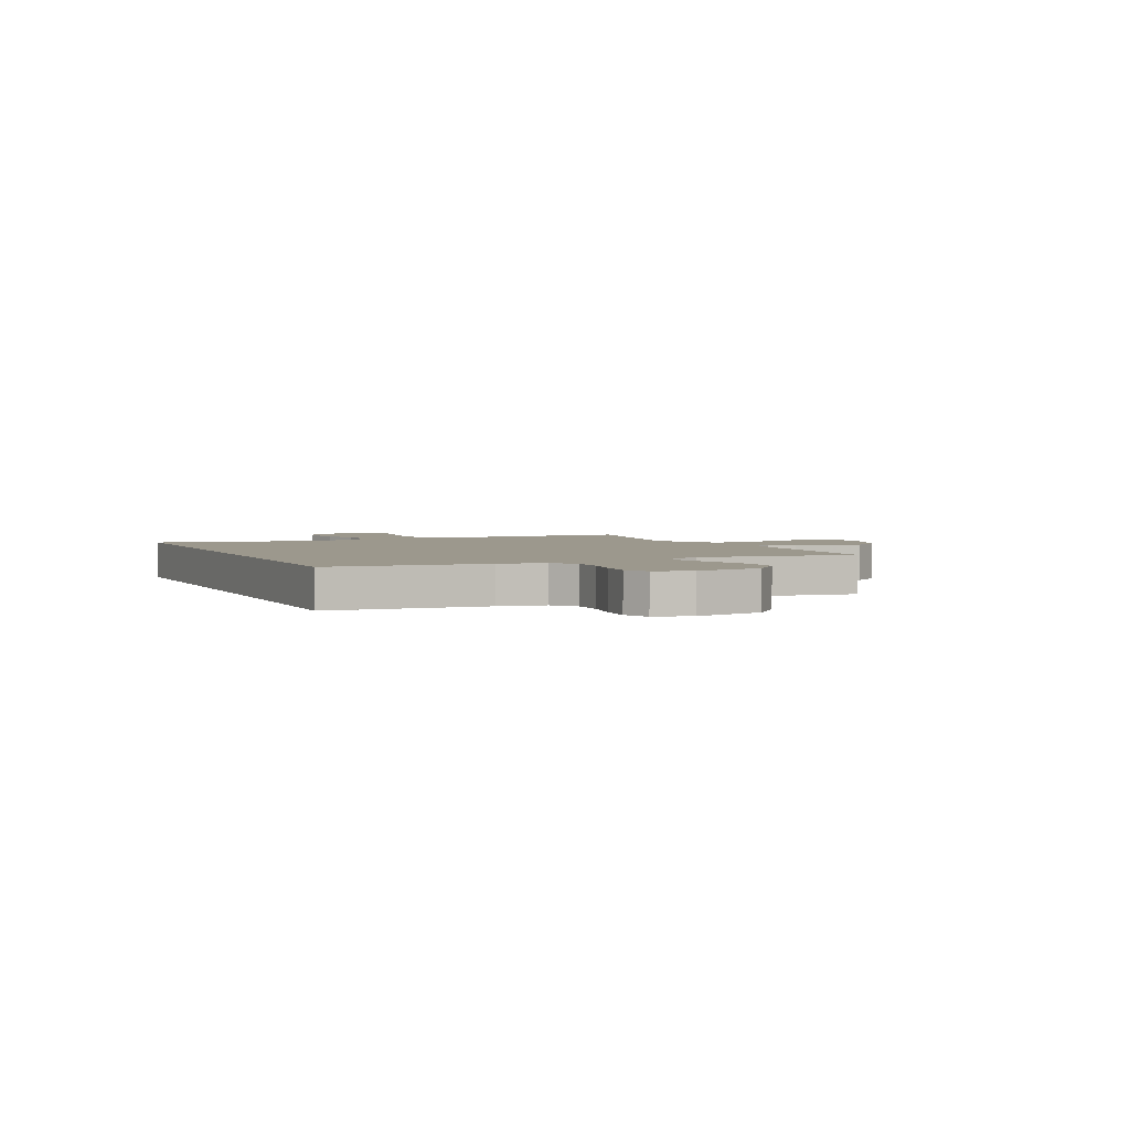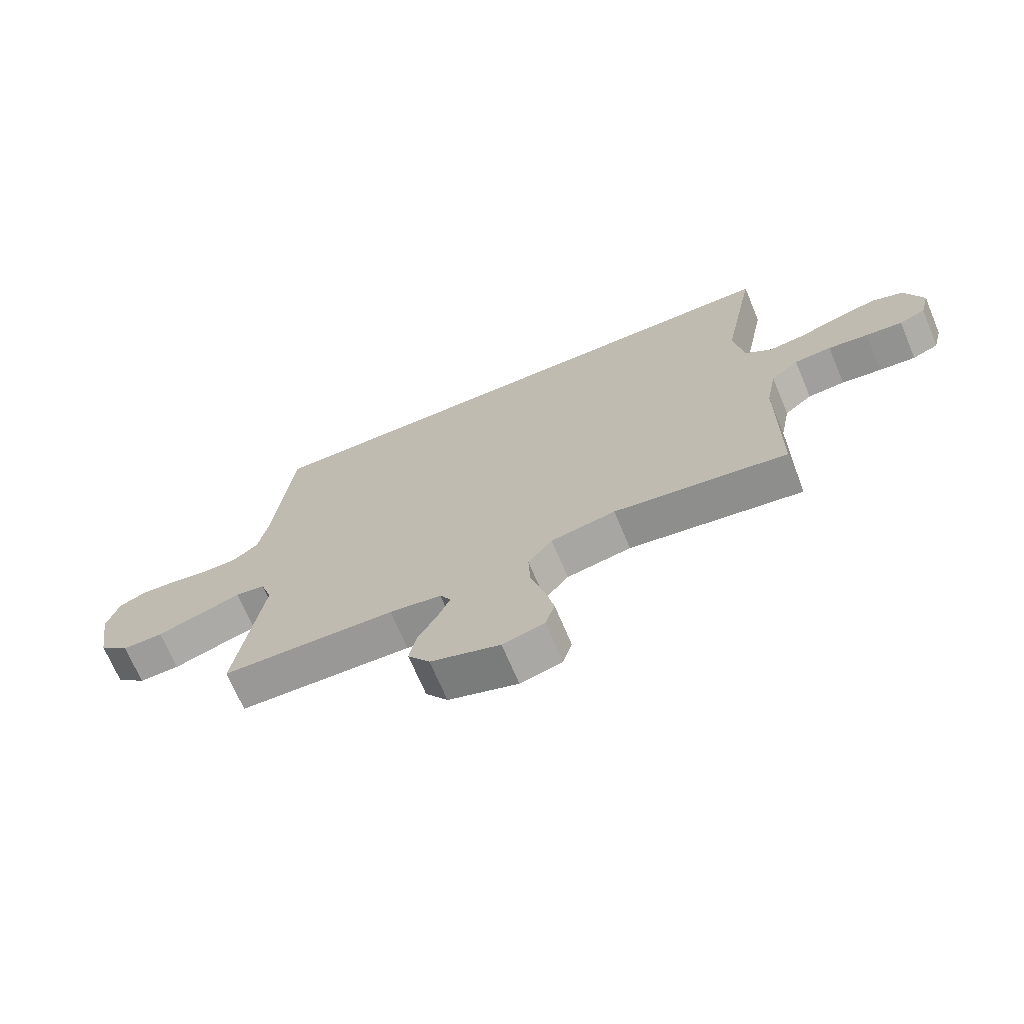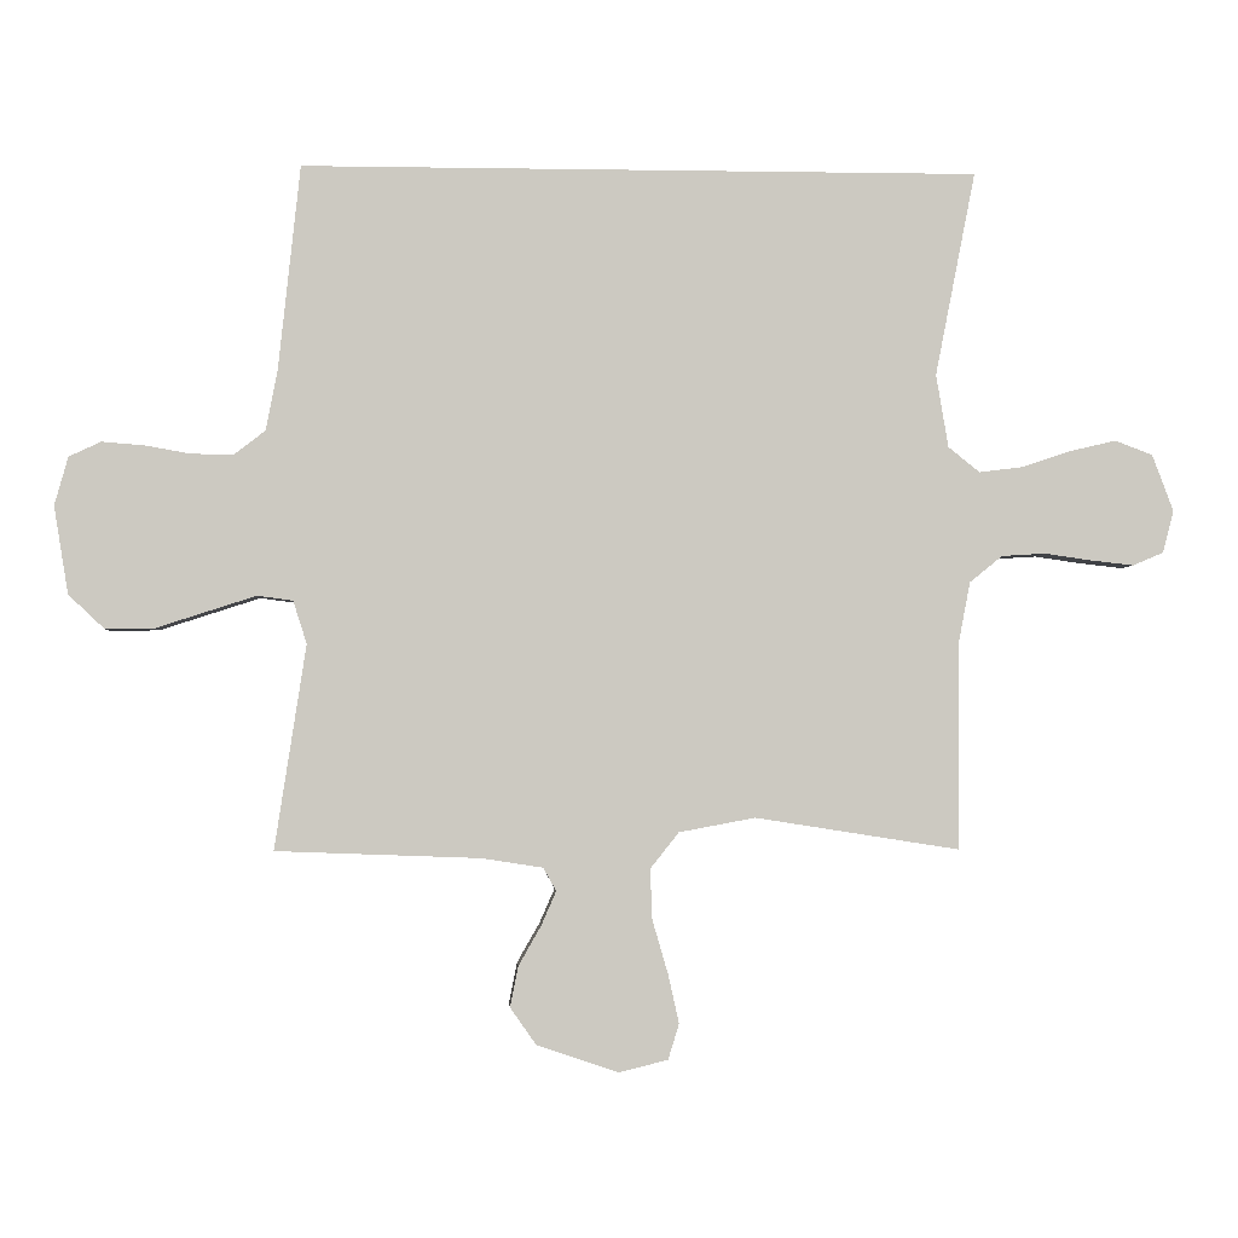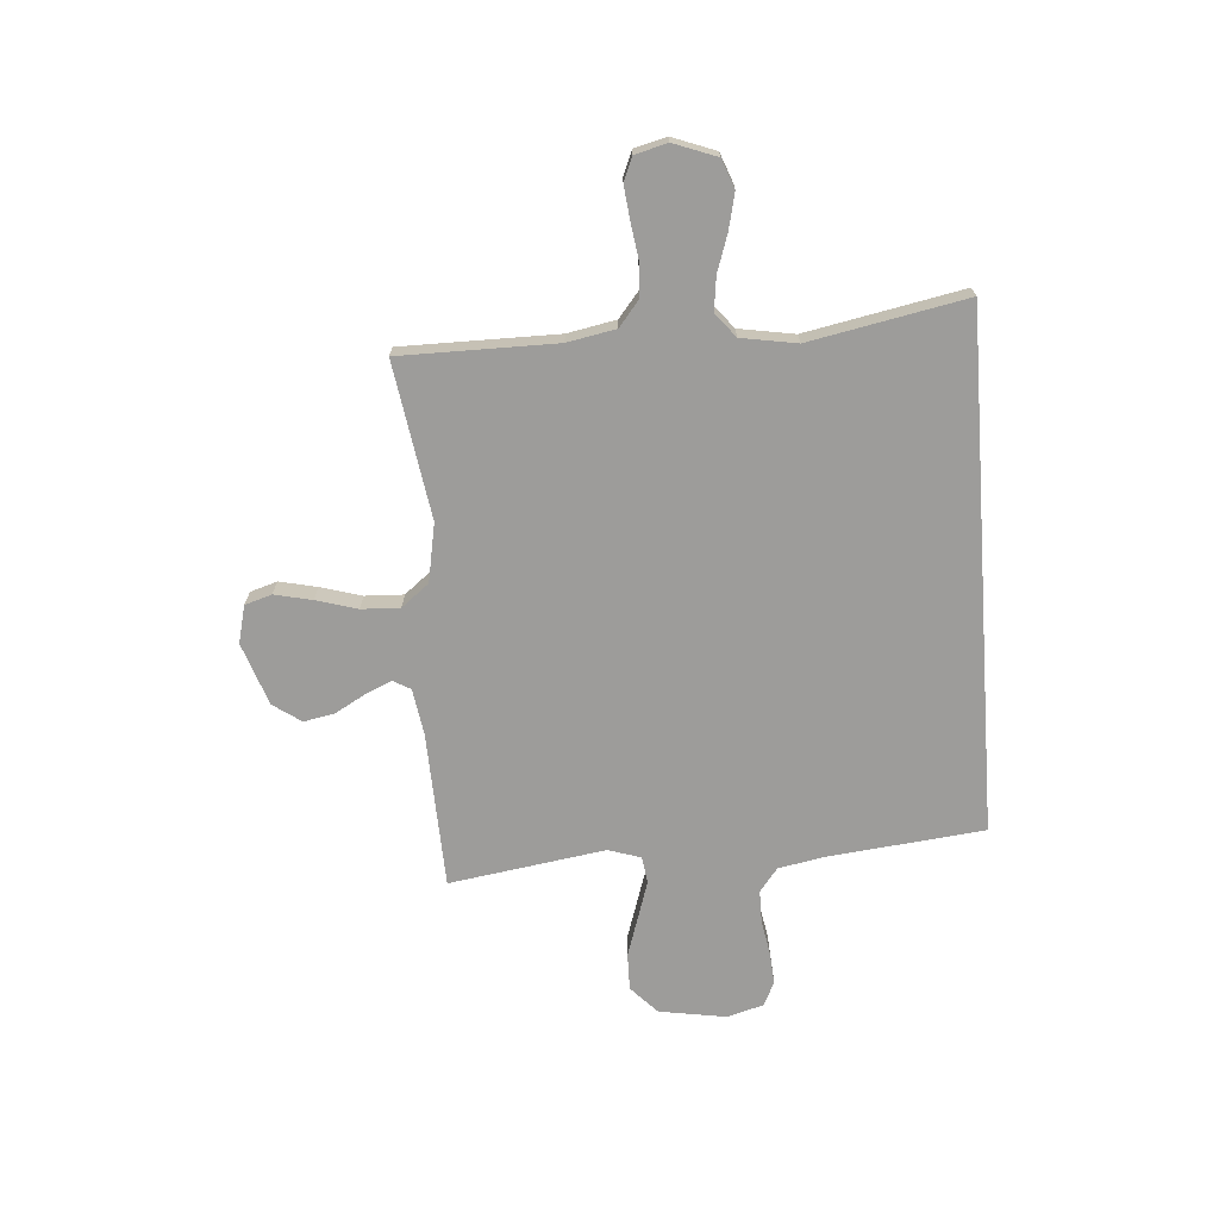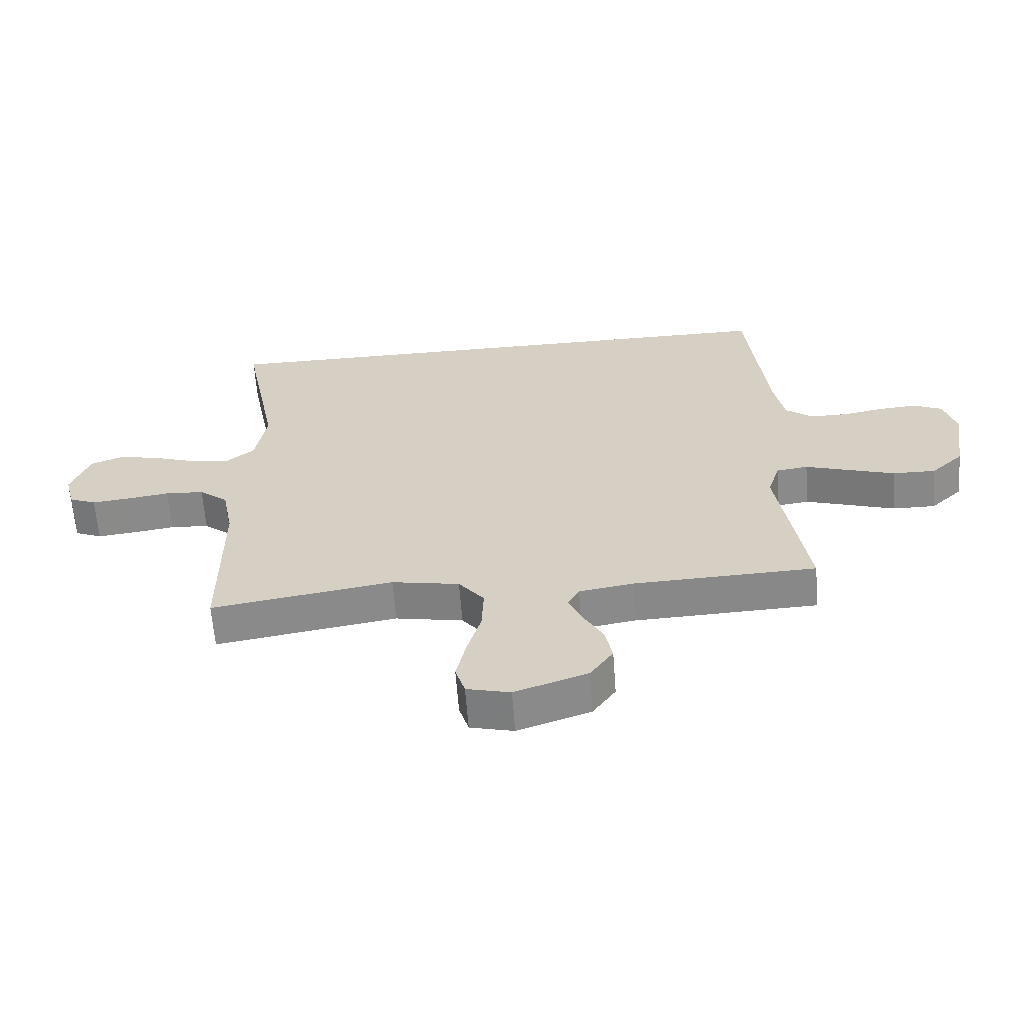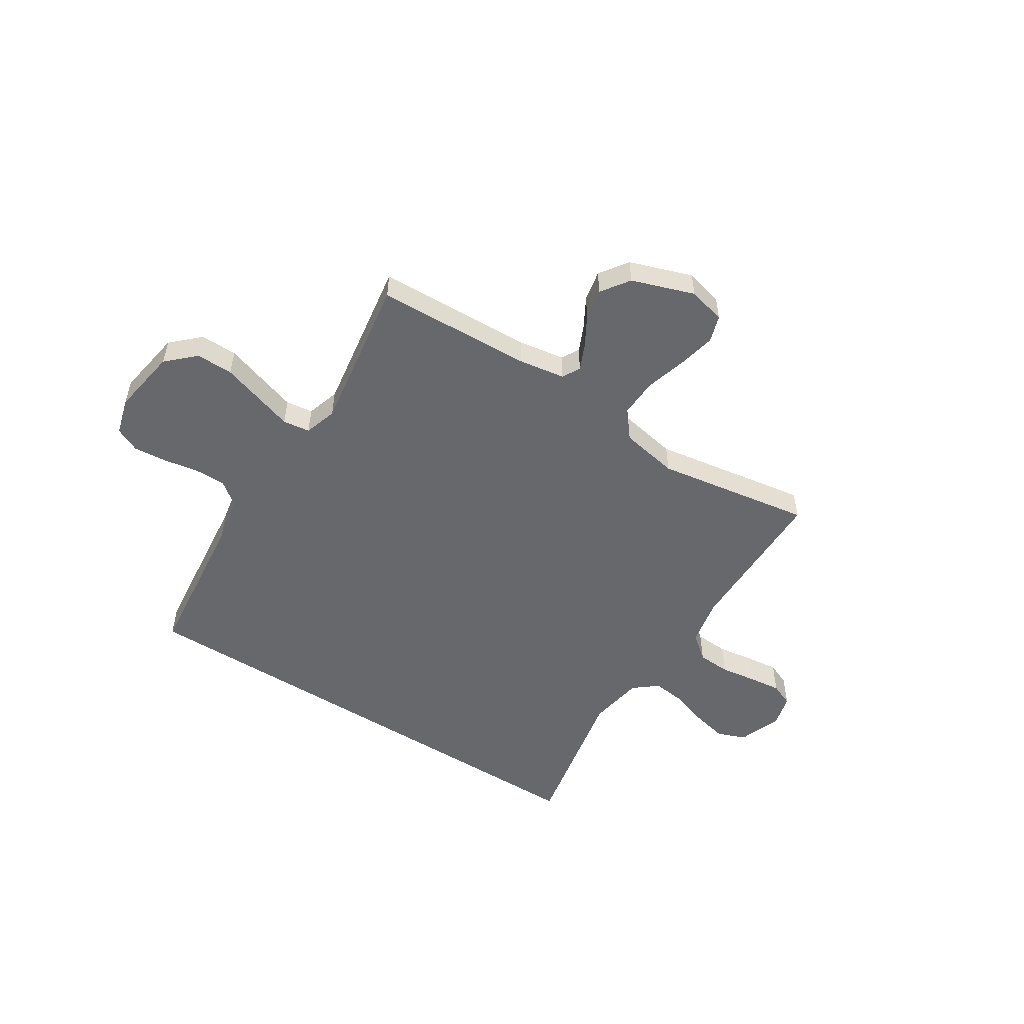
<metadata>
{"format":"obj","ext":"obj","renderer":"f3d","projection":"perspective","resolution":1024,"background":"white","views":[{"elev":3.1,"azim":64.9,"up":"+Y"},{"elev":-69.7,"azim":-157.2,"up":"+Z"},{"elev":-2.5,"azim":176.6,"up":"+Z"},{"elev":-70.1,"azim":-85.7,"up":"+Y"},{"elev":-62.5,"azim":4.3,"up":"+Z"},{"elev":-52.5,"azim":147.5,"up":"+Y"}]}
</metadata>
<code>
v 0.466 0.07 0.5
v 0.498 0.07 0.2
v 0.515 0.07 0.111
v 0.56 0.07 0.076
v 0.622 0.07 0.076
v 0.689 0.07 0.088
v 0.752 0.07 0.093
v 0.799 0.07 0.071
v 0.819 0.07 0
v 0.798 0.07 -0.129
v 0.745 0.07 -0.179
v 0.674 0.07 -0.178
v 0.597 0.07 -0.153
v 0.526 0.07 -0.13
v 0.474 0.07 -0.137
v 0.454 0.07 -0.2
v 0.5 0.07 -0.5
v 0.2 0.07 -0.511
v 0.11 0.07 -0.525
v 0.091 0.07 -0.559
v 0.113 0.07 -0.609
v 0.146 0.07 -0.667
v 0.158 0.07 -0.727
v 0.12 0.07 -0.781
v 0 0.07 -0.822
v -0.072 0.07 -0.804
v -0.088 0.07 -0.752
v -0.072 0.07 -0.68
v -0.049 0.07 -0.601
v -0.046 0.07 -0.527
v -0.088 0.07 -0.474
v -0.2 0.07 -0.453
v -0.5 0.07 -0.5
v -0.501 0.07 -0.2
v -0.519 0.07 -0.107
v -0.567 0.07 -0.068
v -0.631 0.07 -0.064
v -0.7 0.07 -0.074
v -0.763 0.07 -0.081
v -0.808 0.07 -0.062
v -0.824 0.07 0
v -0.793 0.07 0.083
v -0.738 0.07 0.104
v -0.669 0.07 0.088
v -0.598 0.07 0.064
v -0.534 0.07 0.056
v -0.488 0.07 0.093
v -0.47 0.07 0.2
v -0.529 0.07 0.5
v 0.466 0 0.5
v 0.498 0 0.2
v 0.515 0 0.111
v 0.56 0 0.076
v 0.622 0 0.076
v 0.689 0 0.088
v 0.752 0 0.093
v 0.799 0 0.071
v 0.819 0 0
v 0.798 0 -0.129
v 0.745 0 -0.179
v 0.674 0 -0.178
v 0.597 0 -0.153
v 0.526 0 -0.13
v 0.474 0 -0.137
v 0.454 0 -0.2
v 0.5 0 -0.5
v 0.2 0 -0.511
v 0.11 0 -0.525
v 0.091 0 -0.559
v 0.113 0 -0.609
v 0.146 0 -0.667
v 0.158 0 -0.727
v 0.12 0 -0.781
v 0 0 -0.822
v -0.072 0 -0.804
v -0.088 0 -0.752
v -0.072 0 -0.68
v -0.049 0 -0.601
v -0.046 0 -0.527
v -0.088 0 -0.474
v -0.2 0 -0.453
v -0.5 0 -0.5
v -0.501 0 -0.2
v -0.519 0 -0.107
v -0.567 0 -0.068
v -0.631 0 -0.064
v -0.7 0 -0.074
v -0.763 0 -0.081
v -0.808 0 -0.062
v -0.824 0 0
v -0.793 0 0.083
v -0.738 0 0.104
v -0.669 0 0.088
v -0.598 0 0.064
v -0.534 0 0.056
v -0.488 0 0.093
v -0.47 0 0.2
v -0.529 0 0.5
f 48 49 1 2
f 47 48 2 3
f 46 47 3 4
f 42 43 44 45
f 42 45 46
f 41 42 46
f 37 38 39 40
f 37 40 41 46
f 32 33 34
f 31 32 34 35
f 26 27 28 29
f 24 25 26 29
f 24 29 30
f 21 22 23 24
f 20 21 24 30
f 19 20 30 31
f 16 17 18
f 15 16 18 19
f 10 11 12 13
f 10 13 14
f 9 10 14
f 8 9 14 15
f 5 6 7 8
f 4 5 8 15
f 36 37 46 4
f 35 36 4 15
f 15 19 31 35
f 51 50 98 97
f 52 51 97 96
f 53 52 96 95
f 94 93 92 91
f 95 94 91
f 95 91 90
f 89 88 87 86
f 95 90 89 86
f 83 82 81
f 84 83 81 80
f 78 77 76 75
f 78 75 74 73
f 79 78 73
f 73 72 71 70
f 79 73 70 69
f 80 79 69 68
f 67 66 65
f 68 67 65 64
f 62 61 60 59
f 63 62 59
f 63 59 58
f 64 63 58 57
f 57 56 55 54
f 64 57 54 53
f 53 95 86 85
f 64 53 85 84
f 84 80 68 64
f 1 50 51 2
f 2 51 52 3
f 3 52 53 4
f 4 53 54 5
f 5 54 55 6
f 6 55 56 7
f 7 56 57 8
f 8 57 58 9
f 9 58 59 10
f 10 59 60 11
f 11 60 61 12
f 12 61 62 13
f 13 62 63 14
f 14 63 64 15
f 15 64 65 16
f 16 65 66 17
f 17 66 67 18
f 18 67 68 19
f 19 68 69 20
f 20 69 70 21
f 21 70 71 22
f 22 71 72 23
f 23 72 73 24
f 24 73 74 25
f 25 74 75 26
f 26 75 76 27
f 27 76 77 28
f 28 77 78 29
f 29 78 79 30
f 30 79 80 31
f 31 80 81 32
f 32 81 82 33
f 33 82 83 34
f 34 83 84 35
f 35 84 85 36
f 36 85 86 37
f 37 86 87 38
f 38 87 88 39
f 39 88 89 40
f 40 89 90 41
f 41 90 91 42
f 42 91 92 43
f 43 92 93 44
f 44 93 94 45
f 45 94 95 46
f 46 95 96 47
f 47 96 97 48
f 48 97 98 49
f 49 98 50 1

</code>
